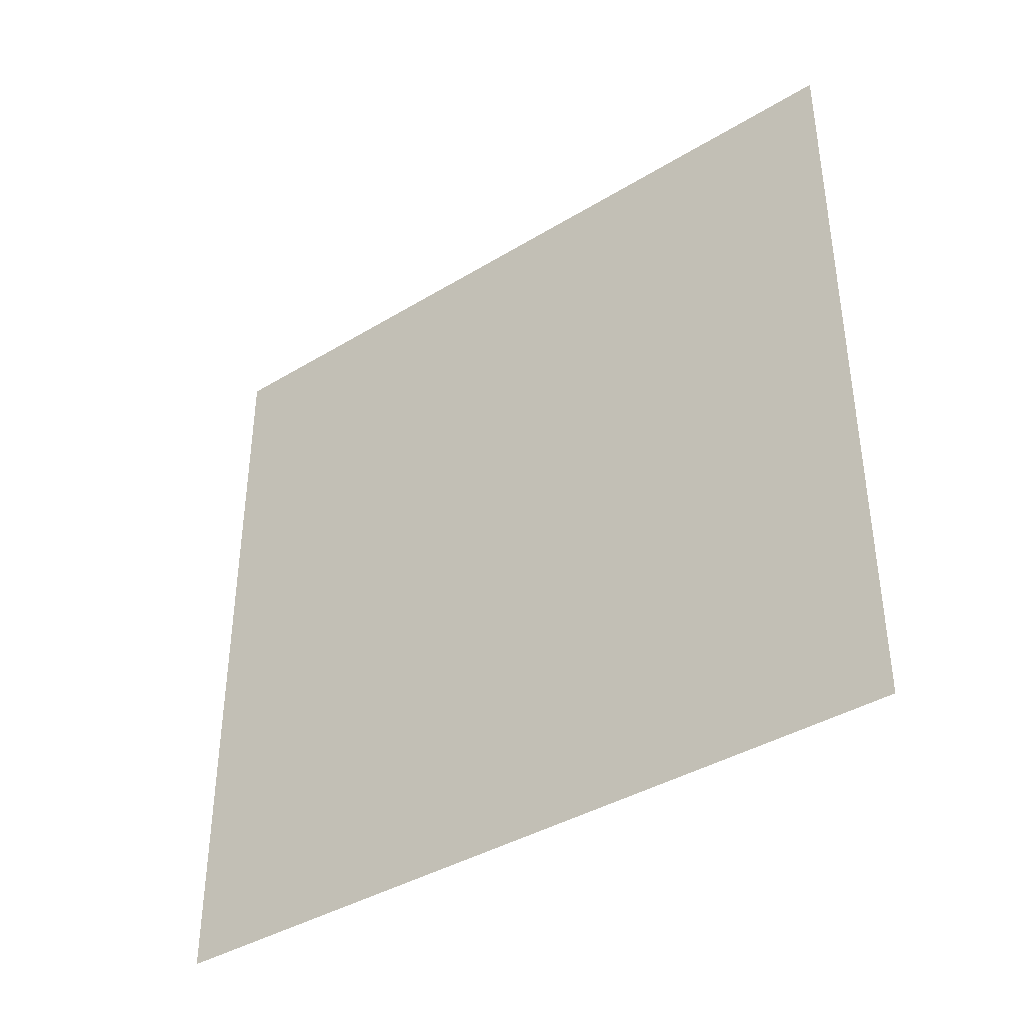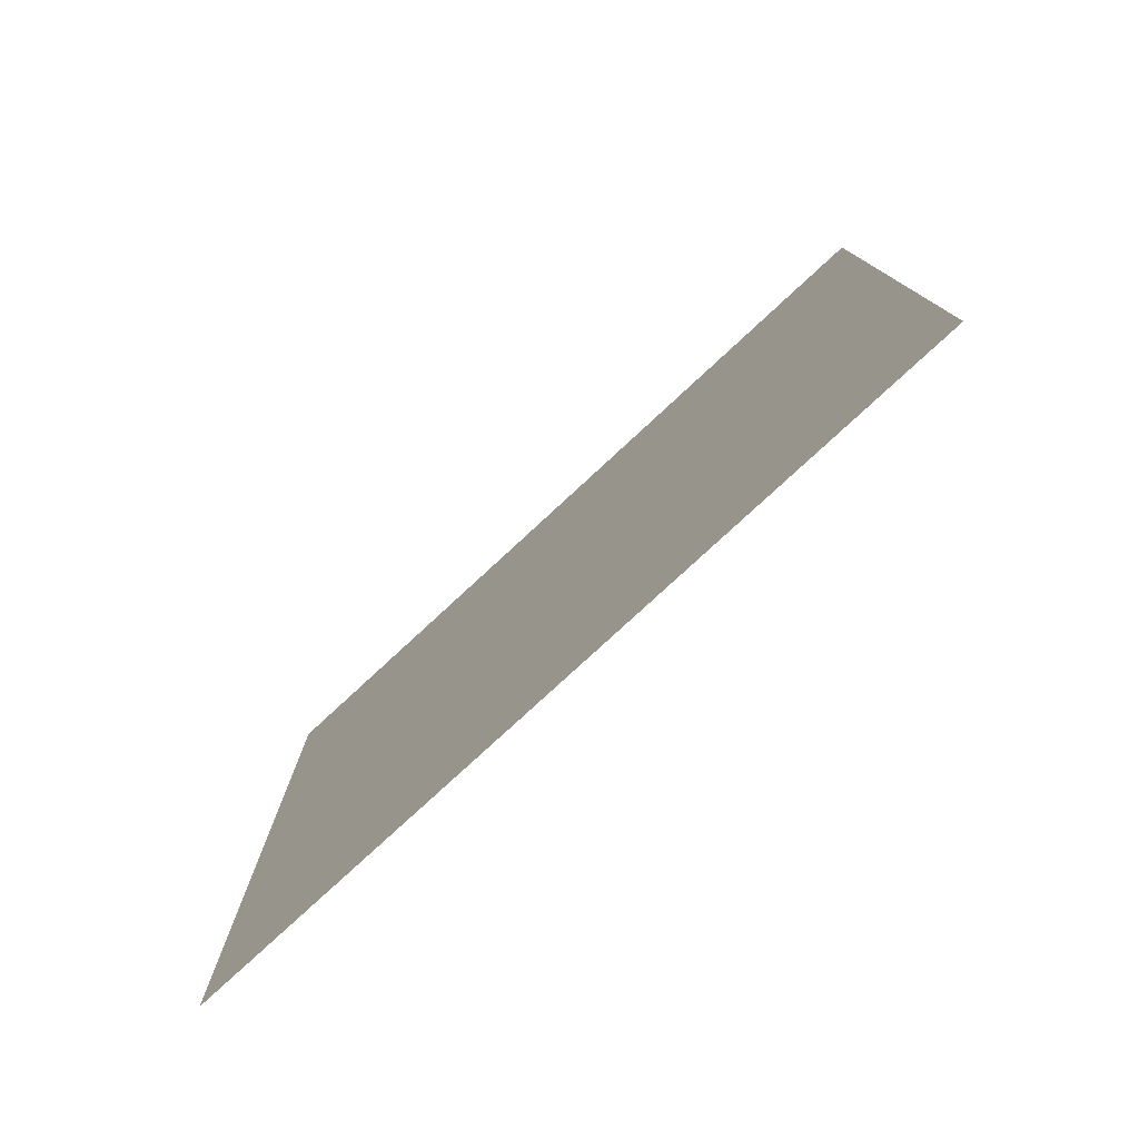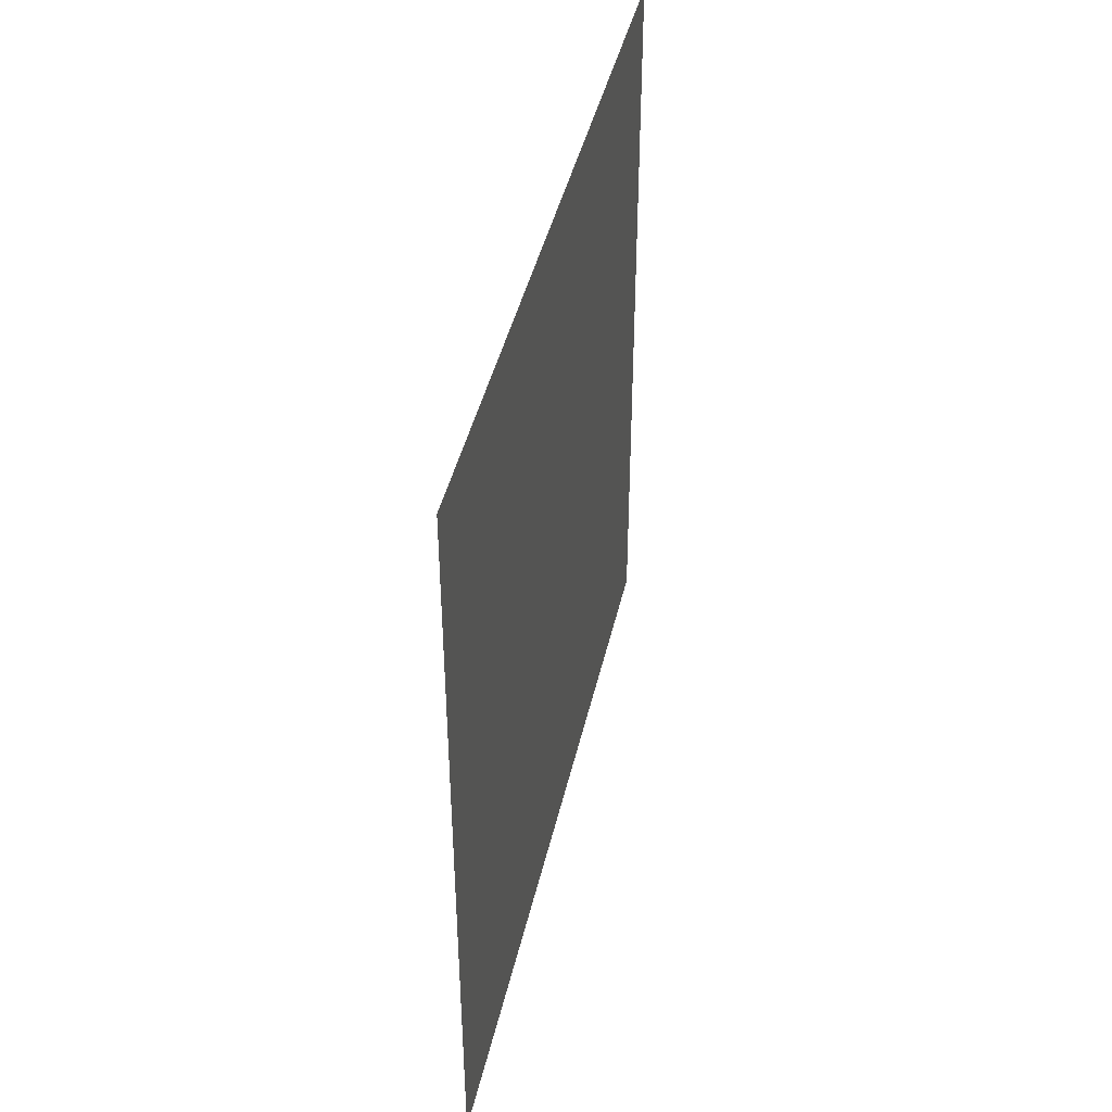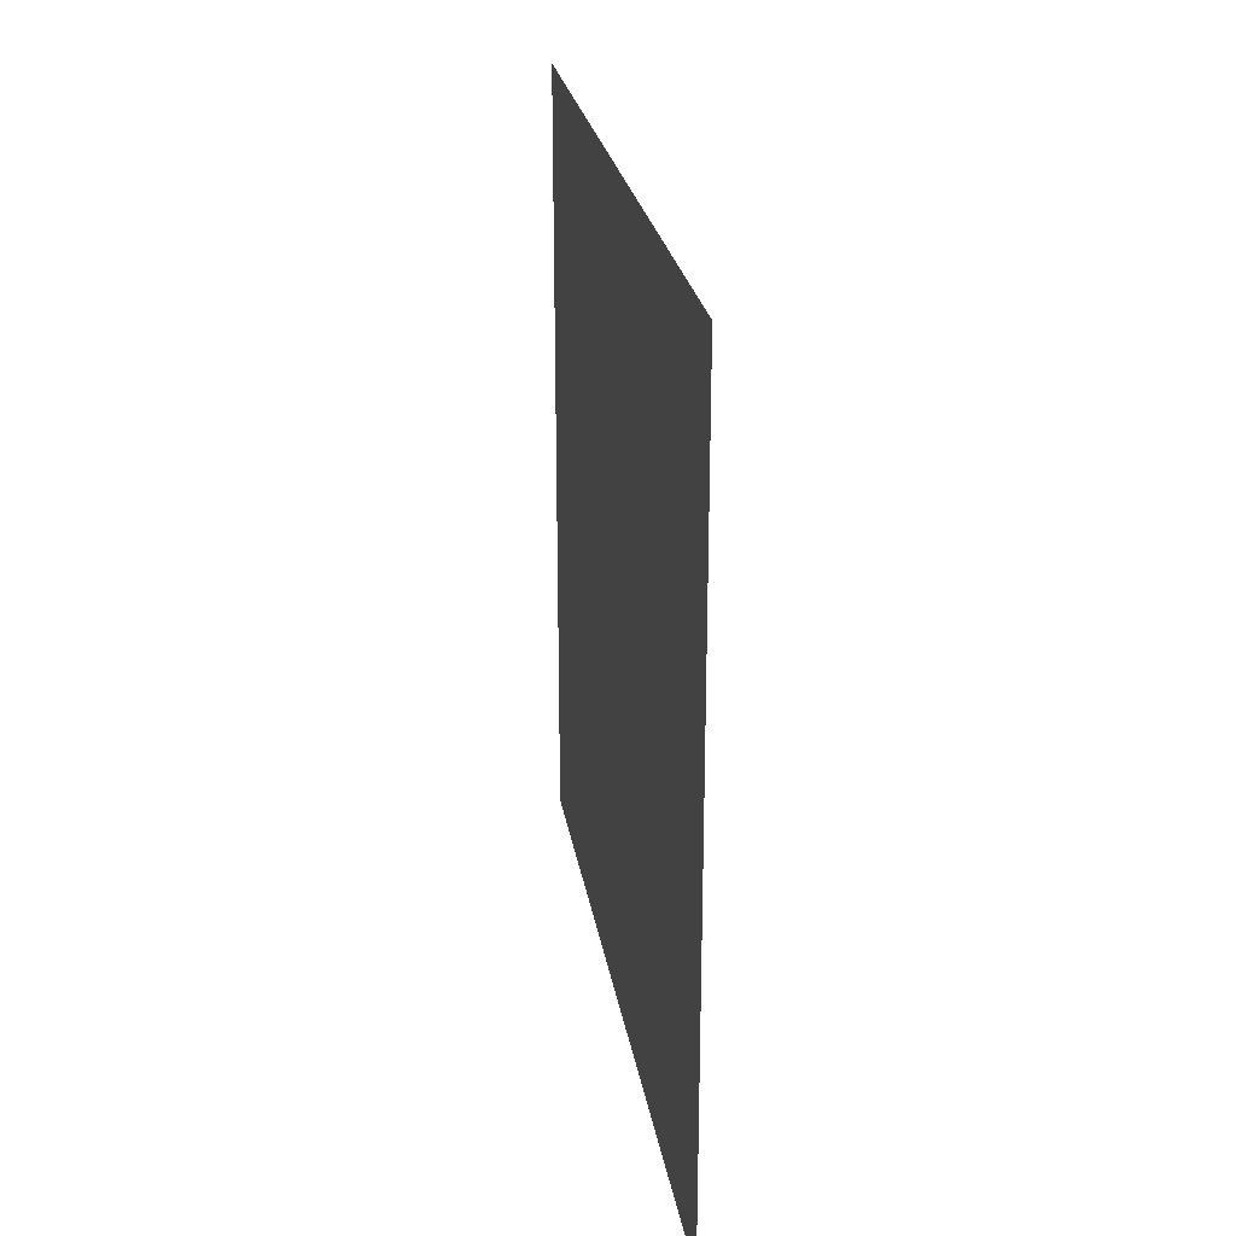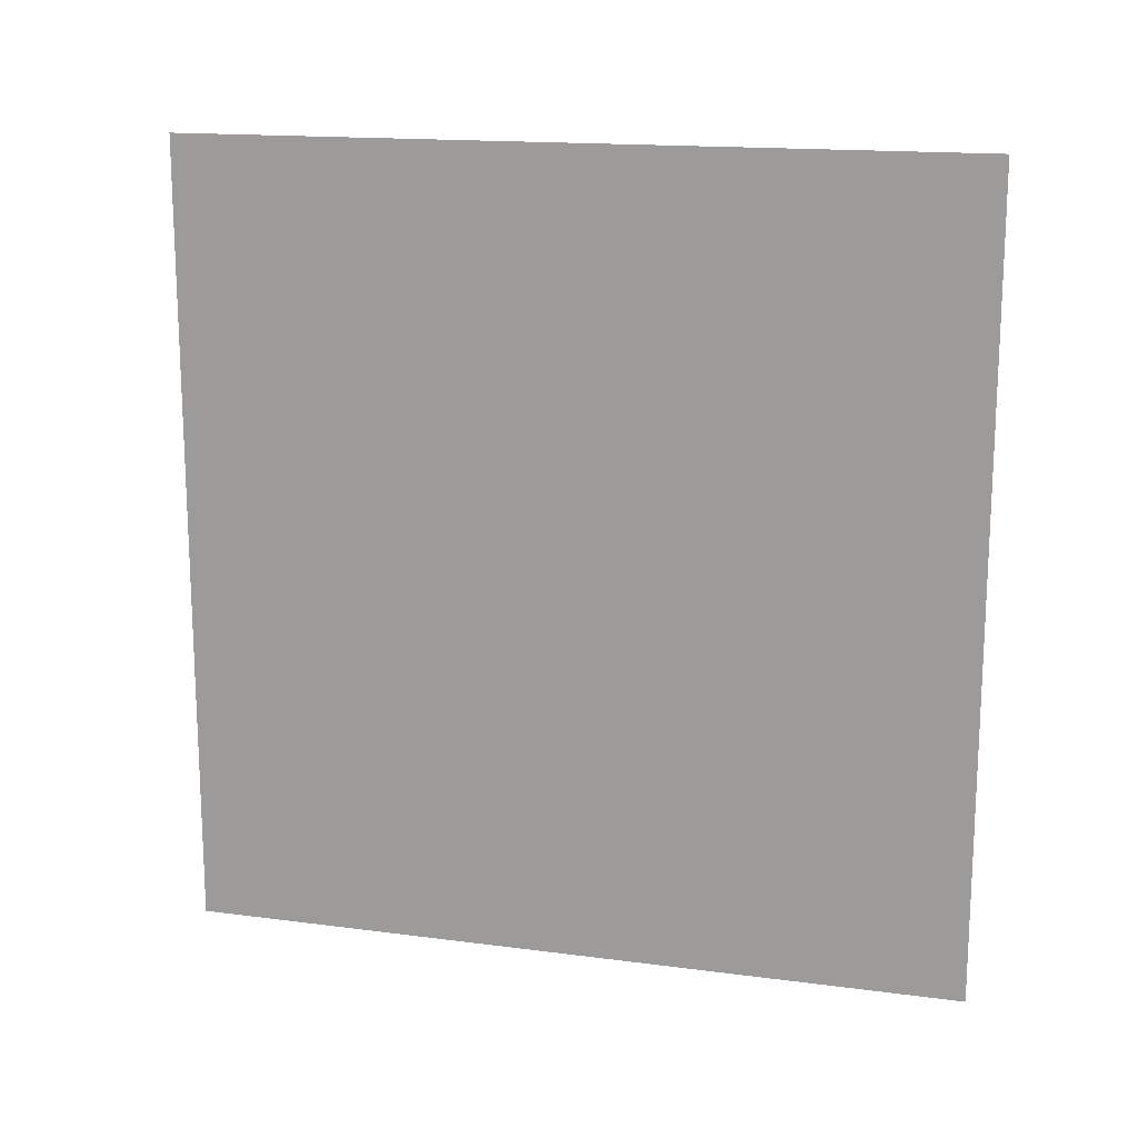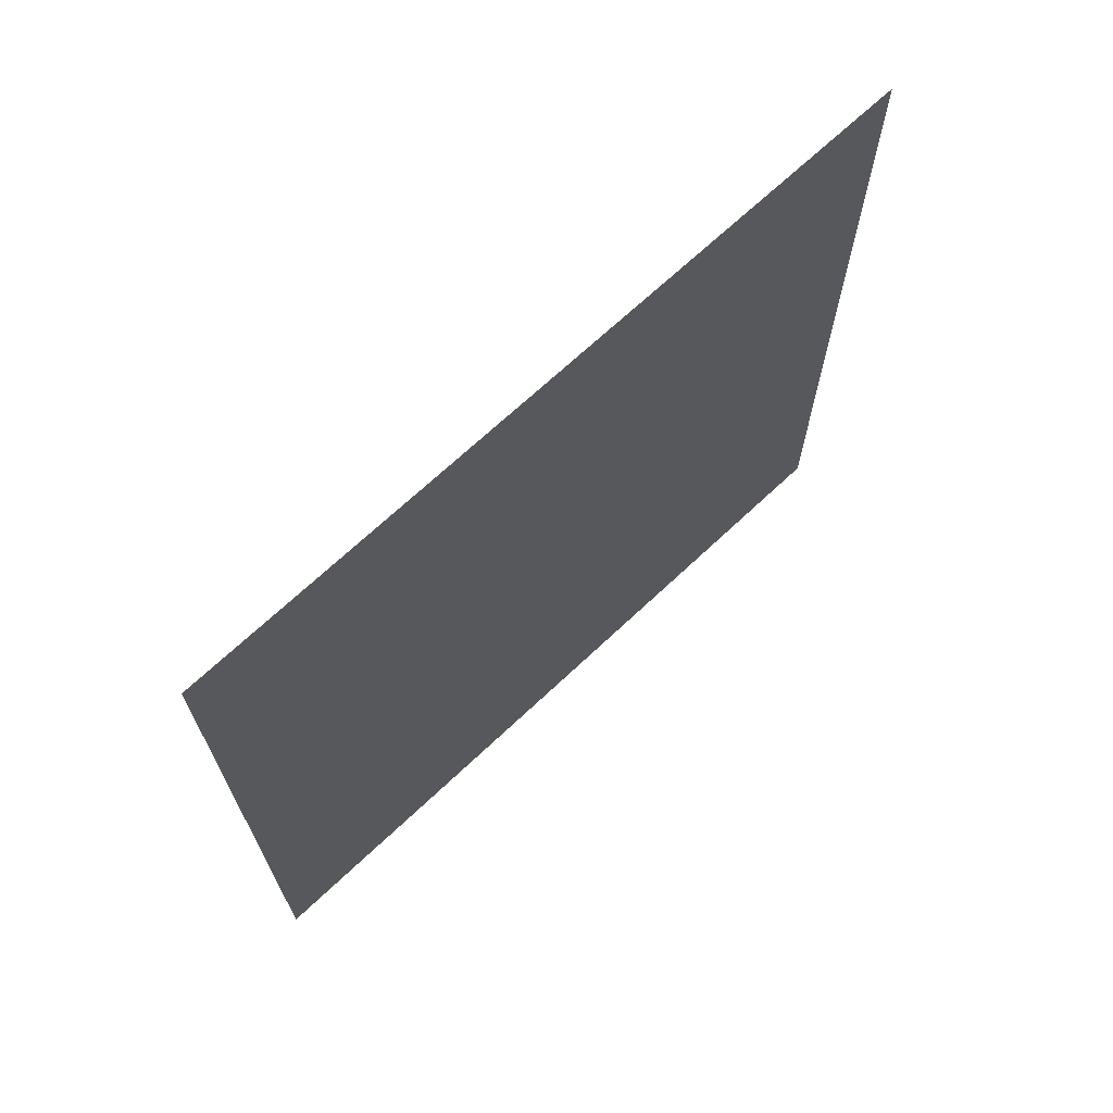
<metadata>
{"format":"obj","ext":"obj","renderer":"f3d","projection":"perspective","resolution":1024,"background":"white","views":[{"elev":-39.3,"azim":-52.8,"up":"+Y"},{"elev":-78.1,"azim":-47.2,"up":"+Y"},{"elev":43.1,"azim":12.7,"up":"+Z"},{"elev":25.1,"azim":170.8,"up":"+Z"},{"elev":15.8,"azim":105.4,"up":"+Z"},{"elev":68.5,"azim":46.6,"up":"+Z"}]}
</metadata>
<code>
v -11.78 -15.91 11.38
v -11.78 -15.91 -12.11
v -11.78 7.135 -12.11
v -11.78 7.135 11.38
f 1 2 3 4

</code>
